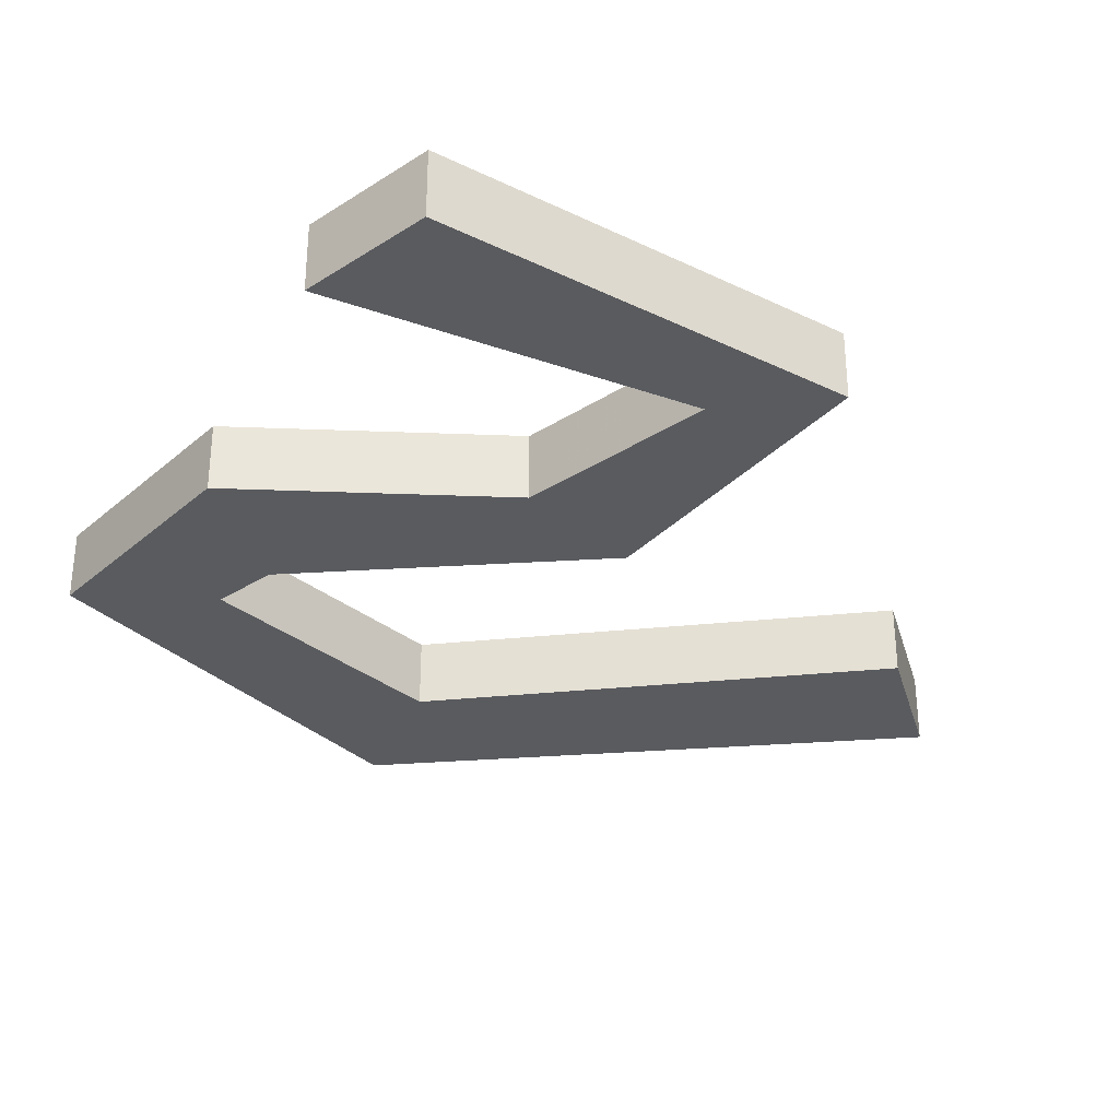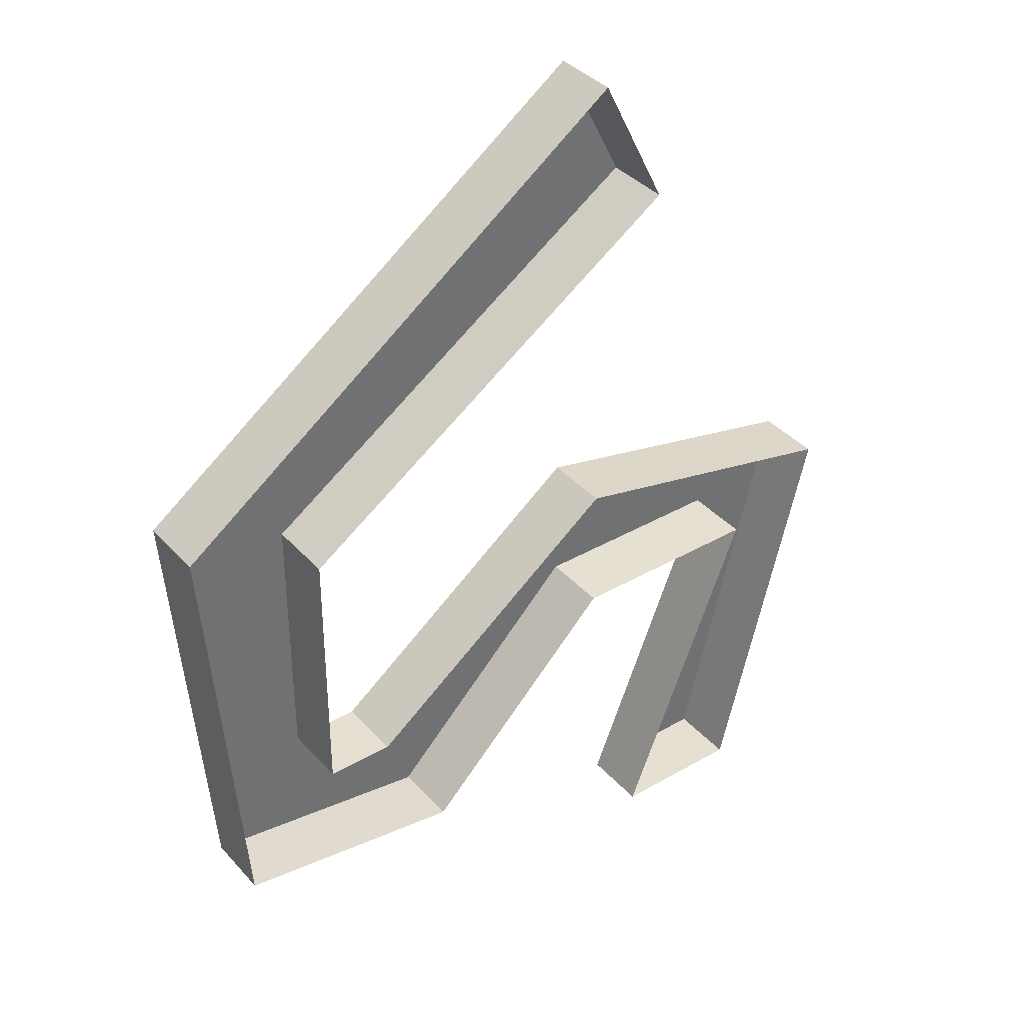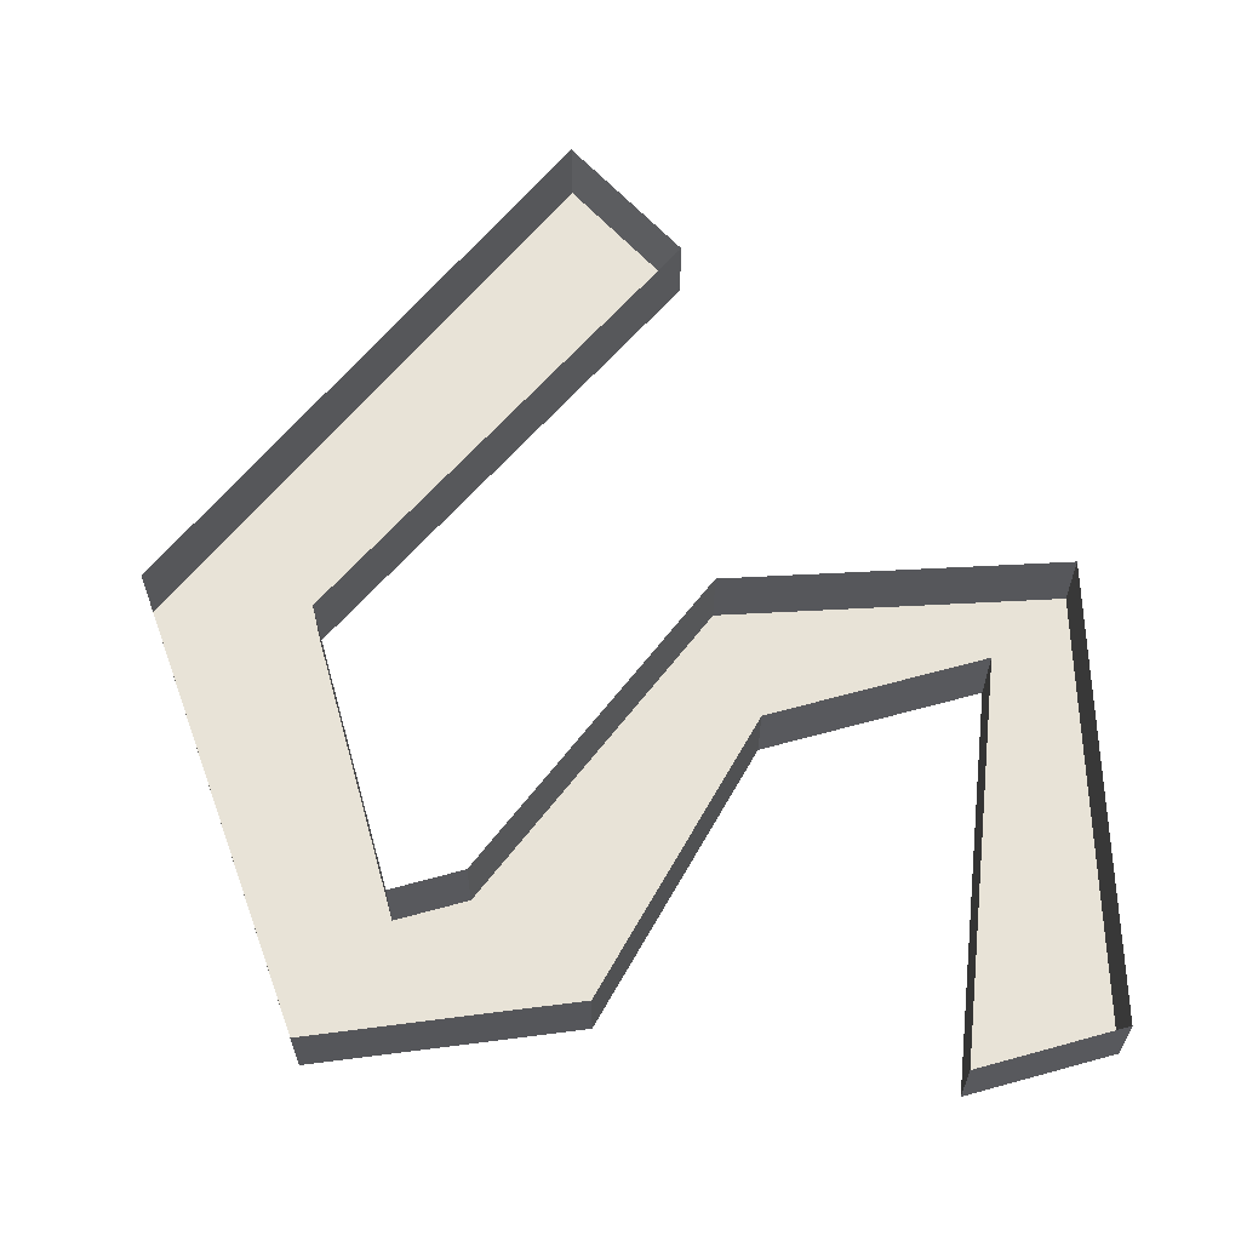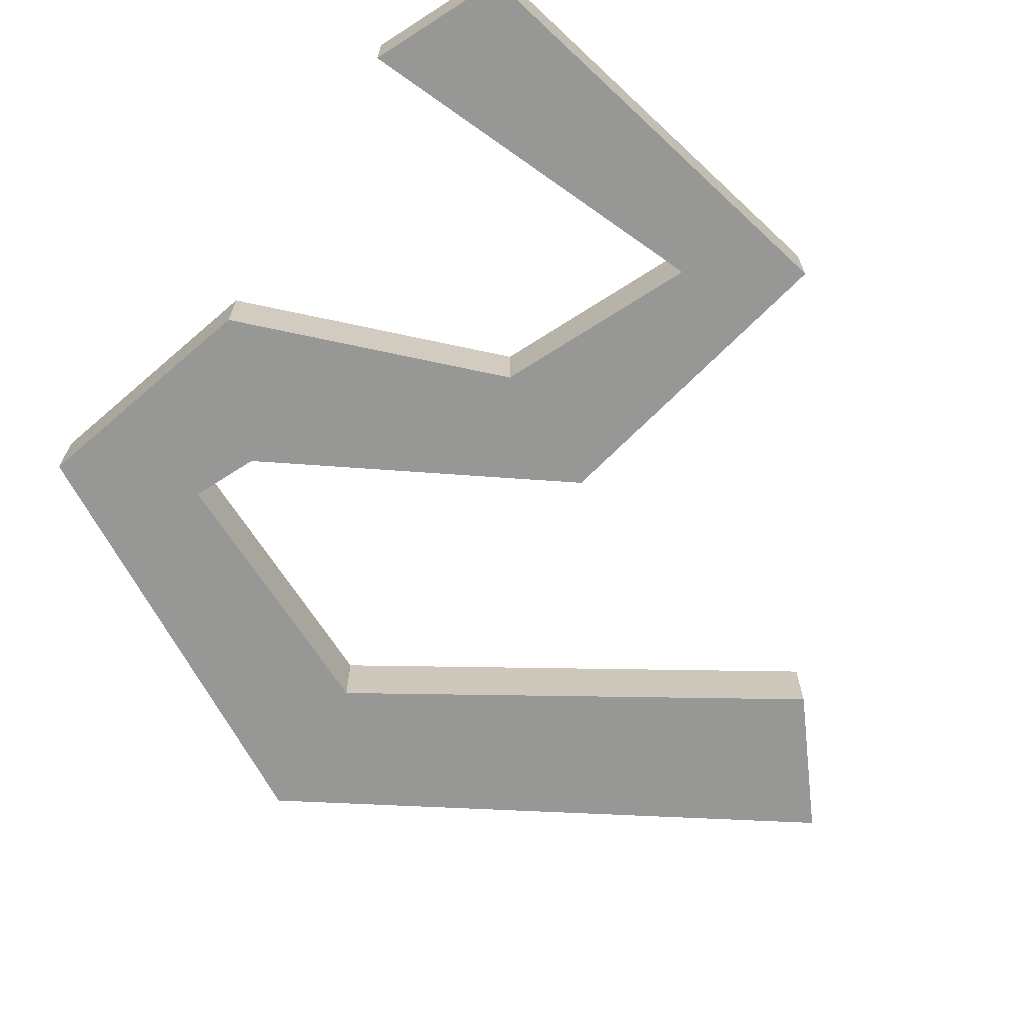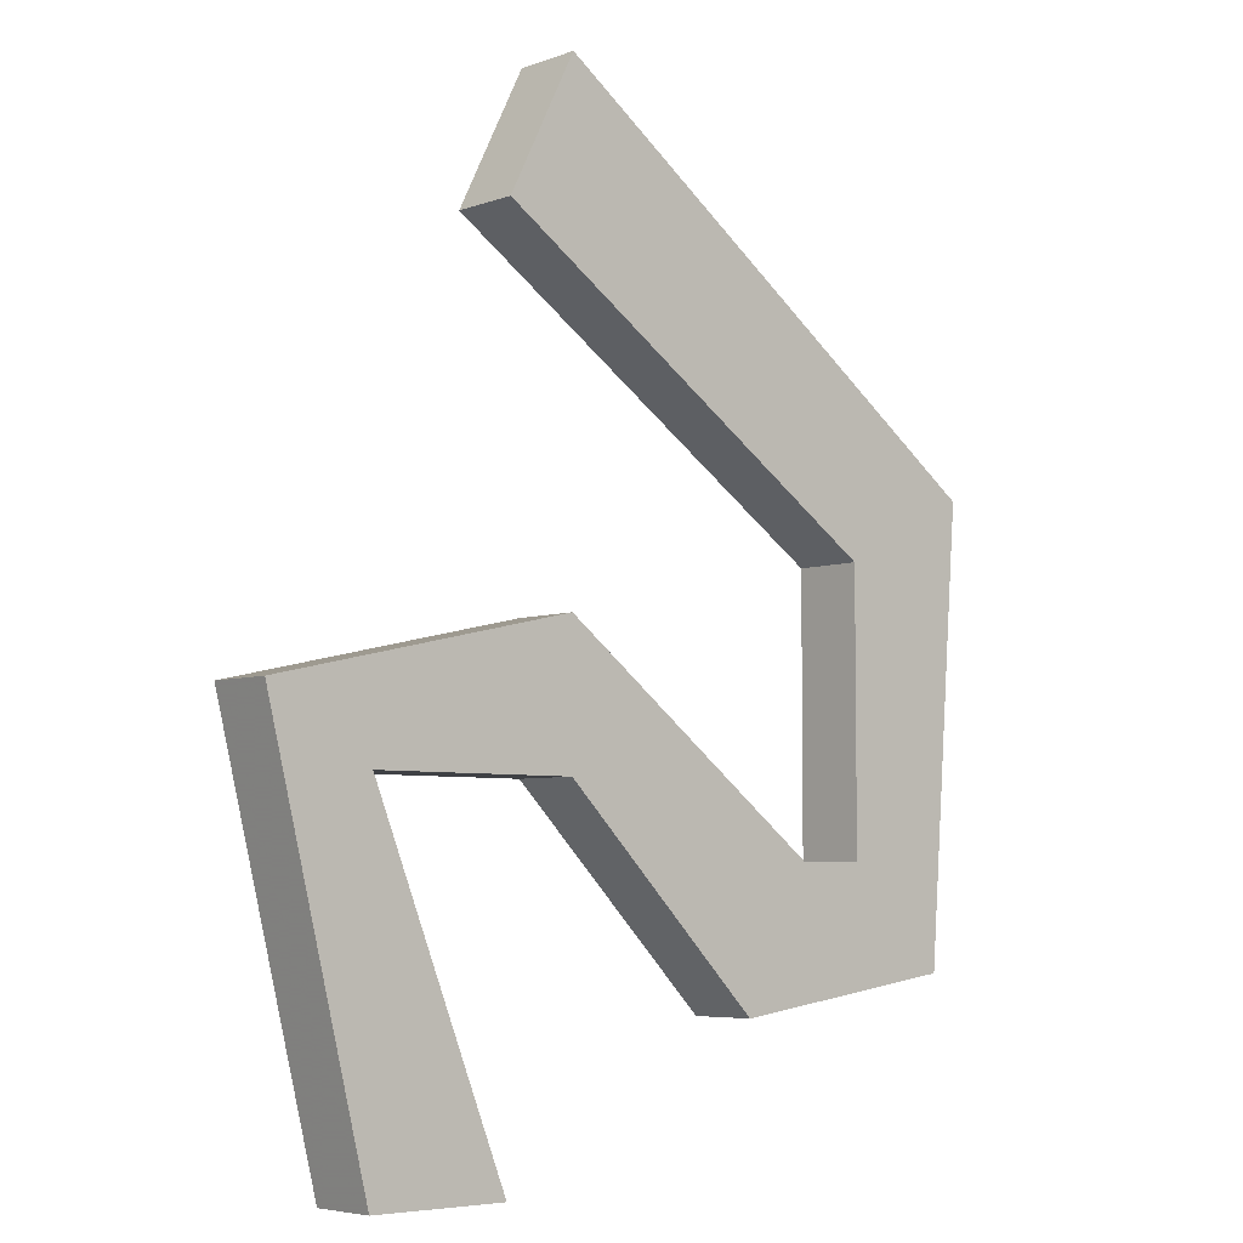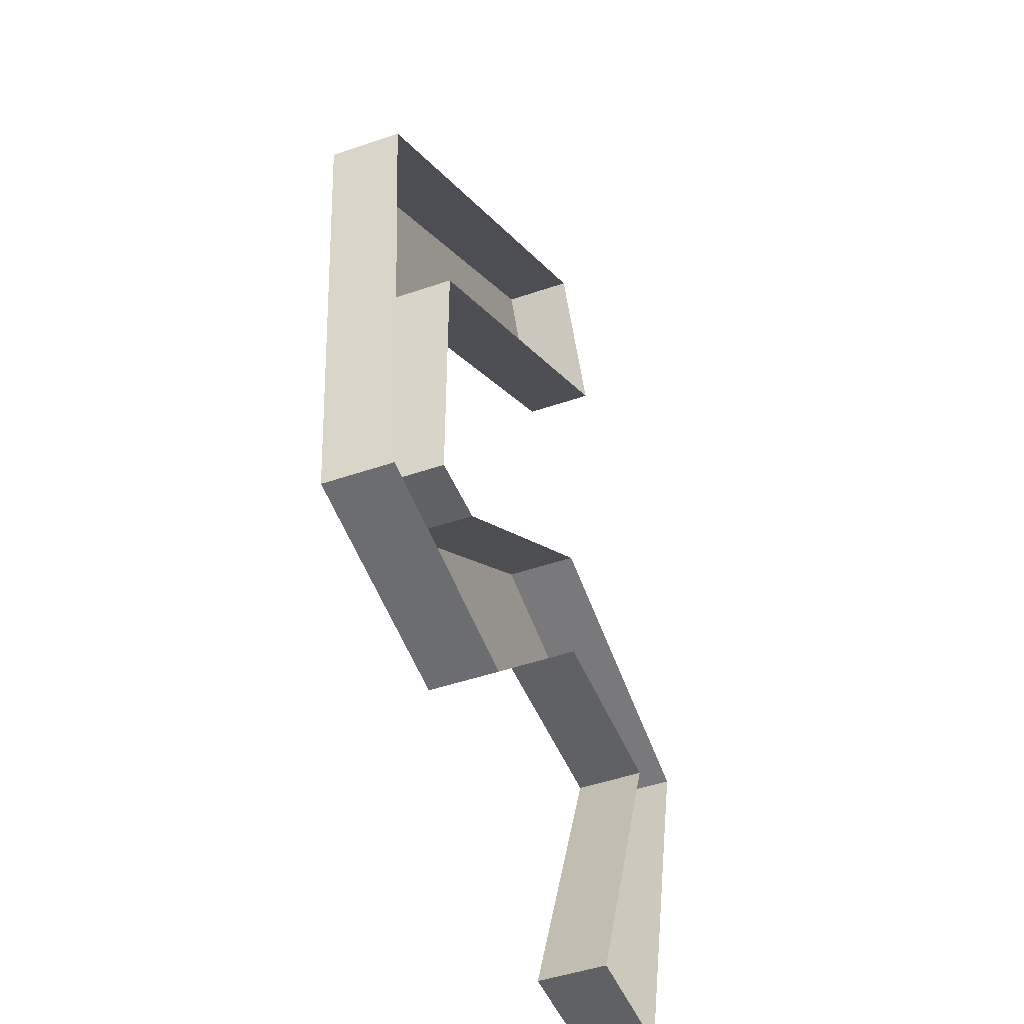
<metadata>
{"format":"obj","ext":"obj","renderer":"f3d","projection":"perspective","resolution":1024,"background":"white","views":[{"elev":-32.3,"azim":-138.1,"up":"+Y"},{"elev":37.6,"azim":143.6,"up":"+Z"},{"elev":62.4,"azim":164.4,"up":"+Y"},{"elev":-68.1,"azim":-147.2,"up":"+Y"},{"elev":-5.4,"azim":-41.9,"up":"+Z"},{"elev":-46.8,"azim":111.4,"up":"+Z"}]}
</metadata>
<code>
o item/rubber_tube
v -10 -4 -24
v -18 -4 -4
v -24 -4 0
v -18 -4 -24
v -16 -3 -24
v -12 -3 -24
v -10 0 -24
v -18 0 -4
v -6 -4 -4
v -6 -4 4
v -6 0 4
v -24 0 0
v -18 0 -24
v -16 -1 -24
v -12 -1 -24
v 6 -4 -16
v 10 -4 -8
v 10 0 -8
v 20 -4 -14
v 14 -4 -8
v 14 0 -8
v 22 -4 12
v 14 -4 8
v 14 0 8
v -6 -4 32
v -10 -4 24
v -10 0 24
v 22 0 12
v -6 0 32
v 20 0 -14
v 6 0 -16
v -6 0 -4
v -7 -3 30
v -9 -3 26
v -7 -1 30
v -9 -1 26
f 1 2 3
f 1 3 4
f 1 4 5
f 1 5 6
f 1 6 7
f 1 7 2
f 2 7 8
f 2 8 9
f 2 9 10
f 2 10 3
f 3 10 11
f 3 11 12
f 3 12 4
f 4 12 13
f 4 13 5
f 5 13 14
f 5 14 15
f 5 15 6
f 6 15 7
f 7 15 14
f 7 14 13
f 10 9 16
f 10 16 17
f 10 17 18
f 10 18 11
f 16 19 20
f 16 20 17
f 17 20 21
f 17 21 18
f 19 22 23
f 19 23 20
f 20 23 24
f 20 24 21
f 22 25 26
f 22 26 23
f 23 26 27
f 23 27 24
f 28 29 25
f 28 25 22
f 28 22 30
f 30 22 19
f 30 19 31
f 31 19 16
f 31 16 32
f 32 16 9
f 32 9 8
f 33 34 26
f 33 26 25
f 33 25 29
f 33 29 35
f 33 35 36
f 33 36 34
f 34 36 27
f 34 27 26
f 35 29 27
f 35 27 36

</code>
